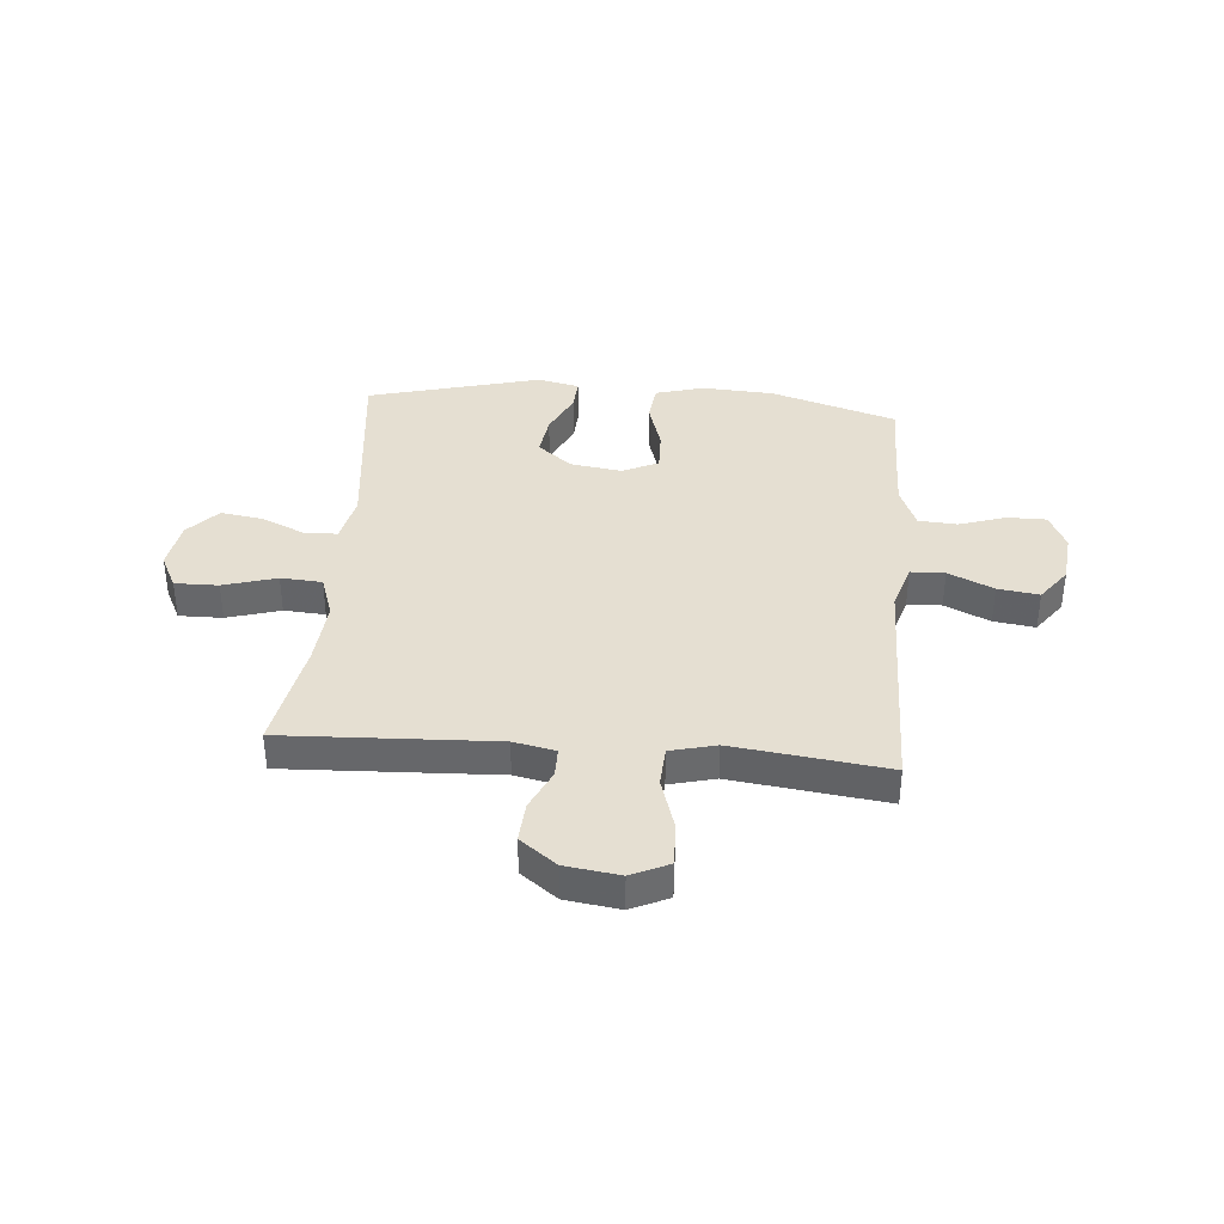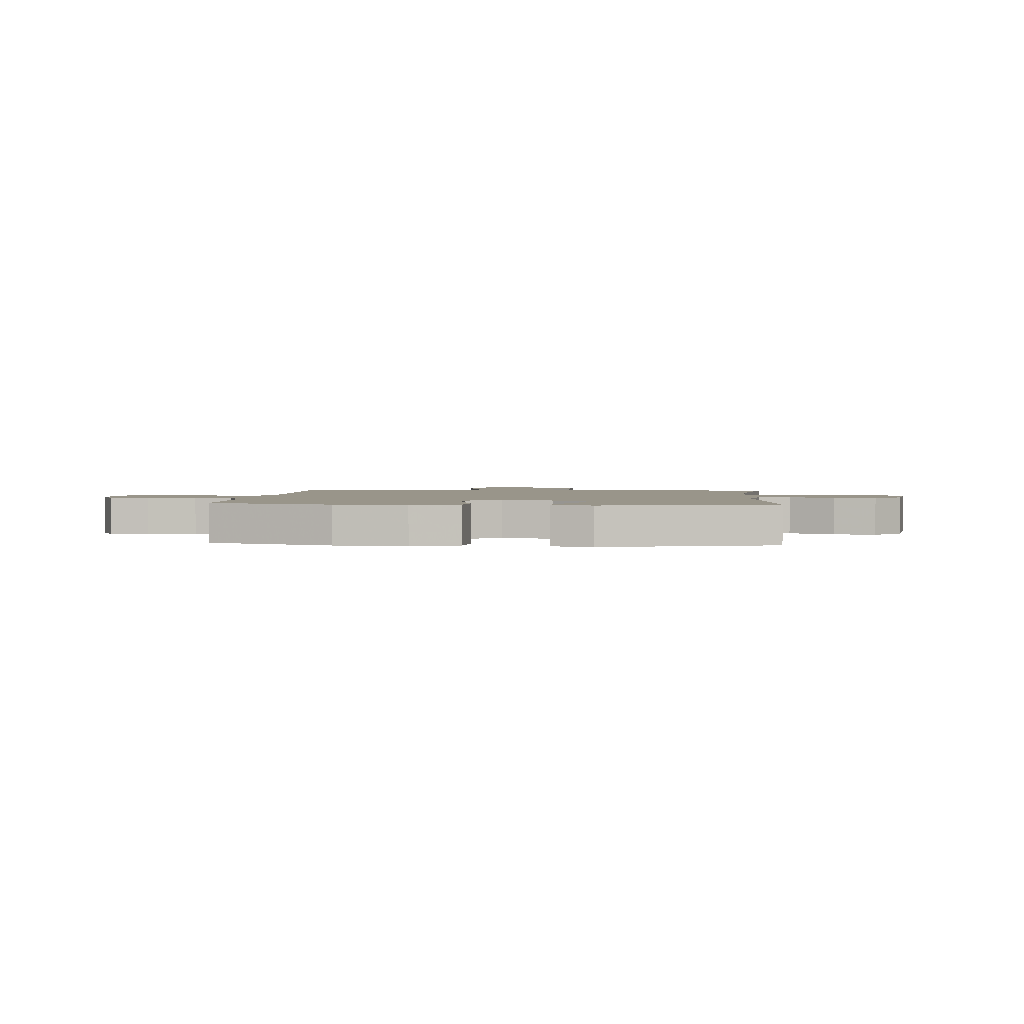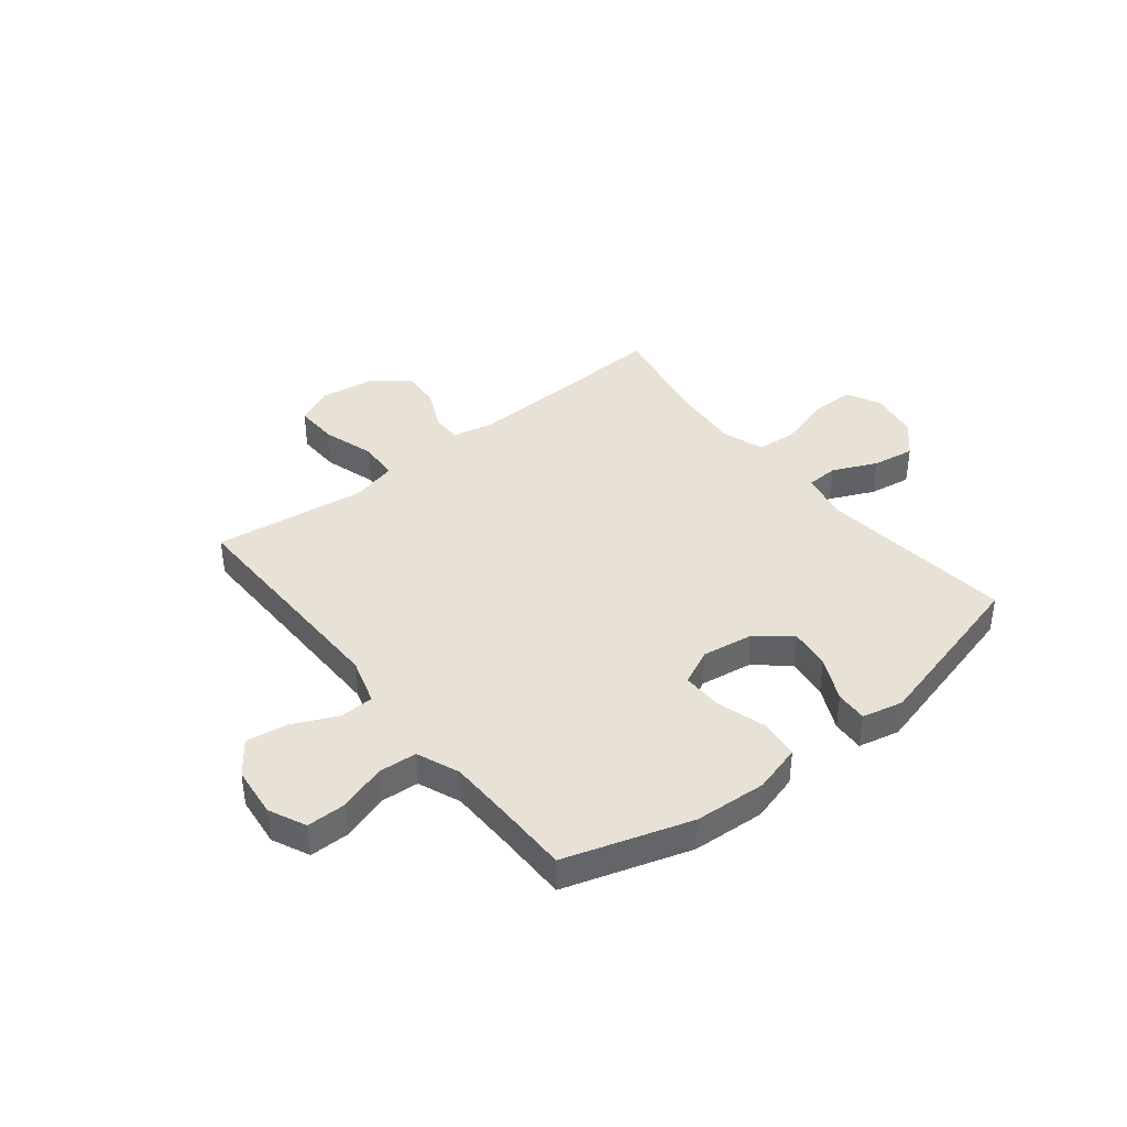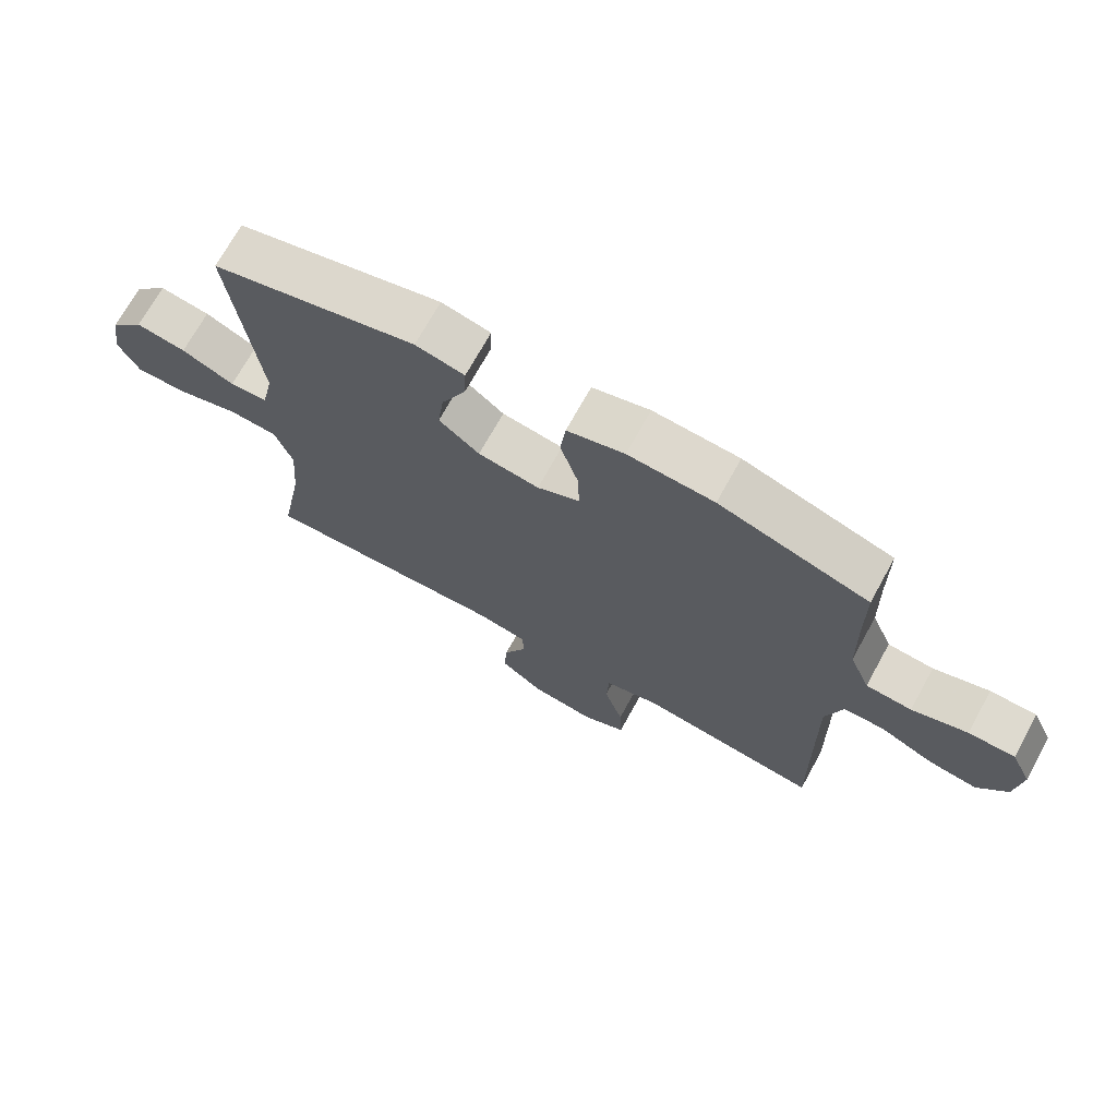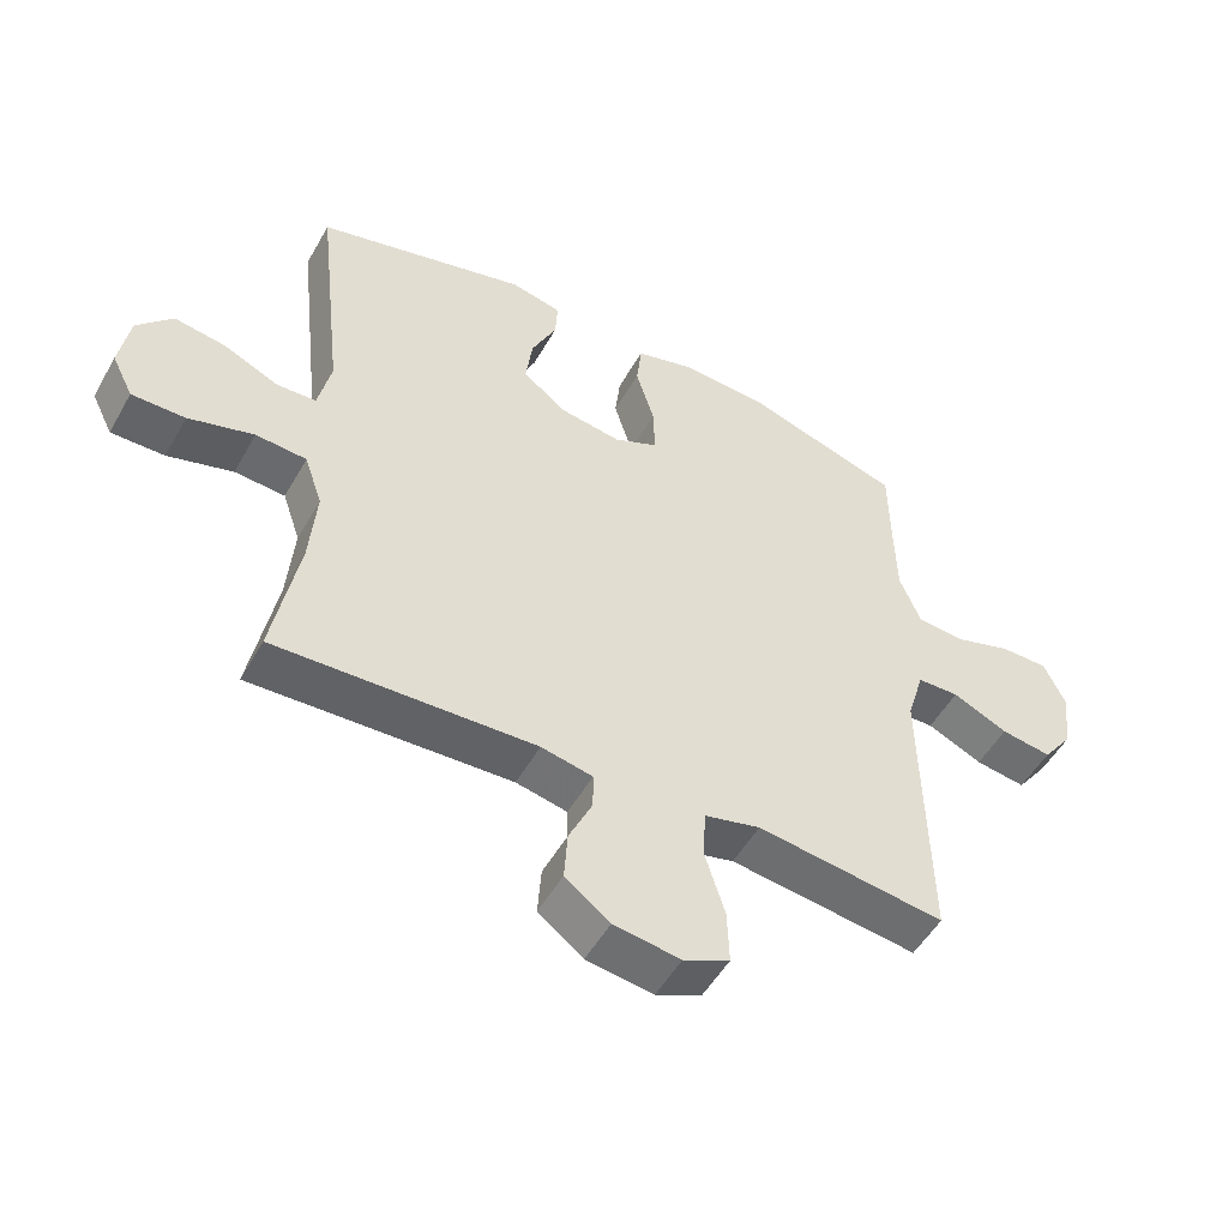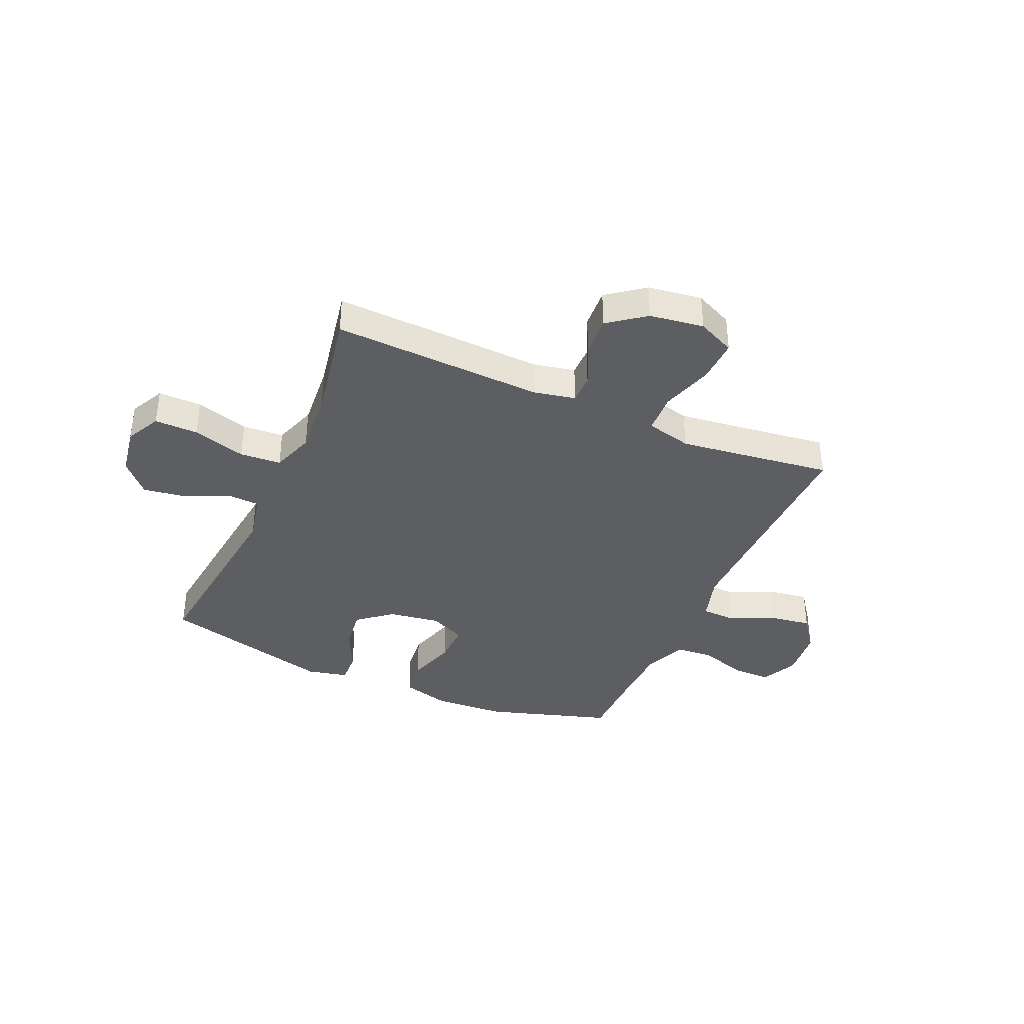
<metadata>
{"format":"obj","ext":"obj","renderer":"f3d","projection":"perspective","resolution":1024,"background":"white","views":[{"elev":37.5,"azim":-175.2,"up":"+Y"},{"elev":2.0,"azim":4.9,"up":"+Y"},{"elev":40.1,"azim":-38.4,"up":"+Y"},{"elev":71.0,"azim":-151.1,"up":"+Z"},{"elev":-51.6,"azim":151.1,"up":"+Z"},{"elev":-37.7,"azim":156.3,"up":"+Y"}]}
</metadata>
<code>
v 0.5 0.07 -0.5
v 0.111 0.07 -0.483
v 0.034 0.07 -0.499
v 0.034 0.07 -0.553
v 0.069 0.07 -0.629
v 0.074 0.07 -0.703
v 0.007 0.07 -0.754
v -0.093 0.07 -0.768
v -0.162 0.07 -0.736
v -0.159 0.07 -0.655
v -0.129 0.07 -0.559
v -0.133 0.07 -0.485
v -0.217 0.07 -0.464
v -0.345 0.07 -0.48
v -0.5 0.07 -0.5
v -0.495 0.07 -0.203
v -0.493 0.07 -0.069
v -0.519 0.07 0.018
v -0.582 0.07 0.02
v -0.665 0.07 -0.018
v -0.741 0.07 -0.029
v -0.787 0.07 0.033
v -0.797 0.07 0.127
v -0.765 0.07 0.195
v -0.693 0.07 0.195
v -0.607 0.07 0.167
v -0.536 0.07 0.172
v -0.504 0.07 0.25
v -0.501 0.07 0.37
v -0.5 0.07 0.5
v -0.268 0.07 0.572
v -0.135 0.07 0.58
v -0.046 0.07 0.555
v -0.038 0.07 0.484
v -0.066 0.07 0.392
v -0.068 0.07 0.316
v -0.002 0.07 0.285
v 0.093 0.07 0.299
v 0.156 0.07 0.35
v 0.146 0.07 0.427
v 0.108 0.07 0.508
v 0.105 0.07 0.567
v 0.181 0.07 0.584
v 0.5 0.07 0.5
v 0.459 0.07 0.136
v 0.478 0.07 0.047
v 0.537 0.07 0.044
v 0.619 0.07 0.081
v 0.697 0.07 0.093
v 0.75 0.07 0.035
v 0.765 0.07 -0.056
v 0.733 0.07 -0.12
v 0.653 0.07 -0.119
v 0.555 0.07 -0.09
v 0.479 0.07 -0.095
v 0.452 0.07 -0.174
v 0.462 0.07 -0.295
v 0.5 0 -0.5
v 0.111 0 -0.483
v 0.034 0 -0.499
v 0.034 0 -0.553
v 0.069 0 -0.629
v 0.074 0 -0.703
v 0.007 0 -0.754
v -0.093 0 -0.768
v -0.162 0 -0.736
v -0.159 0 -0.655
v -0.129 0 -0.559
v -0.133 0 -0.485
v -0.217 0 -0.464
v -0.345 0 -0.48
v -0.5 0 -0.5
v -0.495 0 -0.203
v -0.493 0 -0.069
v -0.519 0 0.018
v -0.582 0 0.02
v -0.665 0 -0.018
v -0.741 0 -0.029
v -0.787 0 0.033
v -0.797 0 0.127
v -0.765 0 0.195
v -0.693 0 0.195
v -0.607 0 0.167
v -0.536 0 0.172
v -0.504 0 0.25
v -0.501 0 0.37
v -0.5 0 0.5
v -0.268 0 0.572
v -0.135 0 0.58
v -0.046 0 0.555
v -0.038 0 0.484
v -0.066 0 0.392
v -0.068 0 0.316
v -0.002 0 0.285
v 0.093 0 0.299
v 0.156 0 0.35
v 0.146 0 0.427
v 0.108 0 0.508
v 0.105 0 0.567
v 0.181 0 0.584
v 0.5 0 0.5
v 0.459 0 0.136
v 0.478 0 0.047
v 0.537 0 0.044
v 0.619 0 0.081
v 0.697 0 0.093
v 0.75 0 0.035
v 0.765 0 -0.056
v 0.733 0 -0.12
v 0.653 0 -0.119
v 0.555 0 -0.09
v 0.479 0 -0.095
v 0.452 0 -0.174
v 0.462 0 -0.295
f 51 52 53 54
f 51 54 55
f 50 51 55
f 47 48 49 50
f 47 50 55
f 46 47 55
f 45 46 55 56
f 43 44 45
f 40 41 42 43
f 39 40 43 45
f 38 39 45 56
f 32 33 34 35
f 32 35 36
f 29 30 31 32
f 28 29 32 36
f 27 28 36 37
f 23 24 25 26
f 23 26 27
f 22 23 27
f 19 20 21 22
f 18 19 22 27
f 17 18 27 37
f 14 15 16
f 13 14 16 17
f 12 13 17 37
f 8 9 10 11
f 4 5 6 7
f 3 4 7 8
f 57 1 2
f 57 2 3
f 56 57 3
f 38 56 3
f 11 12 37 38
f 3 8 11 38
f 111 110 109 108
f 112 111 108
f 112 108 107
f 107 106 105 104
f 112 107 104
f 112 104 103
f 113 112 103 102
f 102 101 100
f 100 99 98 97
f 102 100 97 96
f 113 102 96 95
f 92 91 90 89
f 93 92 89
f 89 88 87 86
f 93 89 86 85
f 94 93 85 84
f 83 82 81 80
f 84 83 80
f 84 80 79
f 79 78 77 76
f 84 79 76 75
f 94 84 75 74
f 73 72 71
f 74 73 71 70
f 94 74 70 69
f 68 67 66 65
f 64 63 62 61
f 65 64 61 60
f 59 58 114
f 60 59 114
f 60 114 113
f 60 113 95
f 95 94 69 68
f 95 68 65 60
f 1 58 59 2
f 2 59 60 3
f 3 60 61 4
f 4 61 62 5
f 5 62 63 6
f 6 63 64 7
f 7 64 65 8
f 8 65 66 9
f 9 66 67 10
f 10 67 68 11
f 11 68 69 12
f 12 69 70 13
f 13 70 71 14
f 14 71 72 15
f 15 72 73 16
f 16 73 74 17
f 17 74 75 18
f 18 75 76 19
f 19 76 77 20
f 20 77 78 21
f 21 78 79 22
f 22 79 80 23
f 23 80 81 24
f 24 81 82 25
f 25 82 83 26
f 26 83 84 27
f 27 84 85 28
f 28 85 86 29
f 29 86 87 30
f 30 87 88 31
f 31 88 89 32
f 32 89 90 33
f 33 90 91 34
f 34 91 92 35
f 35 92 93 36
f 36 93 94 37
f 37 94 95 38
f 38 95 96 39
f 39 96 97 40
f 40 97 98 41
f 41 98 99 42
f 42 99 100 43
f 43 100 101 44
f 44 101 102 45
f 45 102 103 46
f 46 103 104 47
f 47 104 105 48
f 48 105 106 49
f 49 106 107 50
f 50 107 108 51
f 51 108 109 52
f 52 109 110 53
f 53 110 111 54
f 54 111 112 55
f 55 112 113 56
f 56 113 114 57
f 57 114 58 1

</code>
